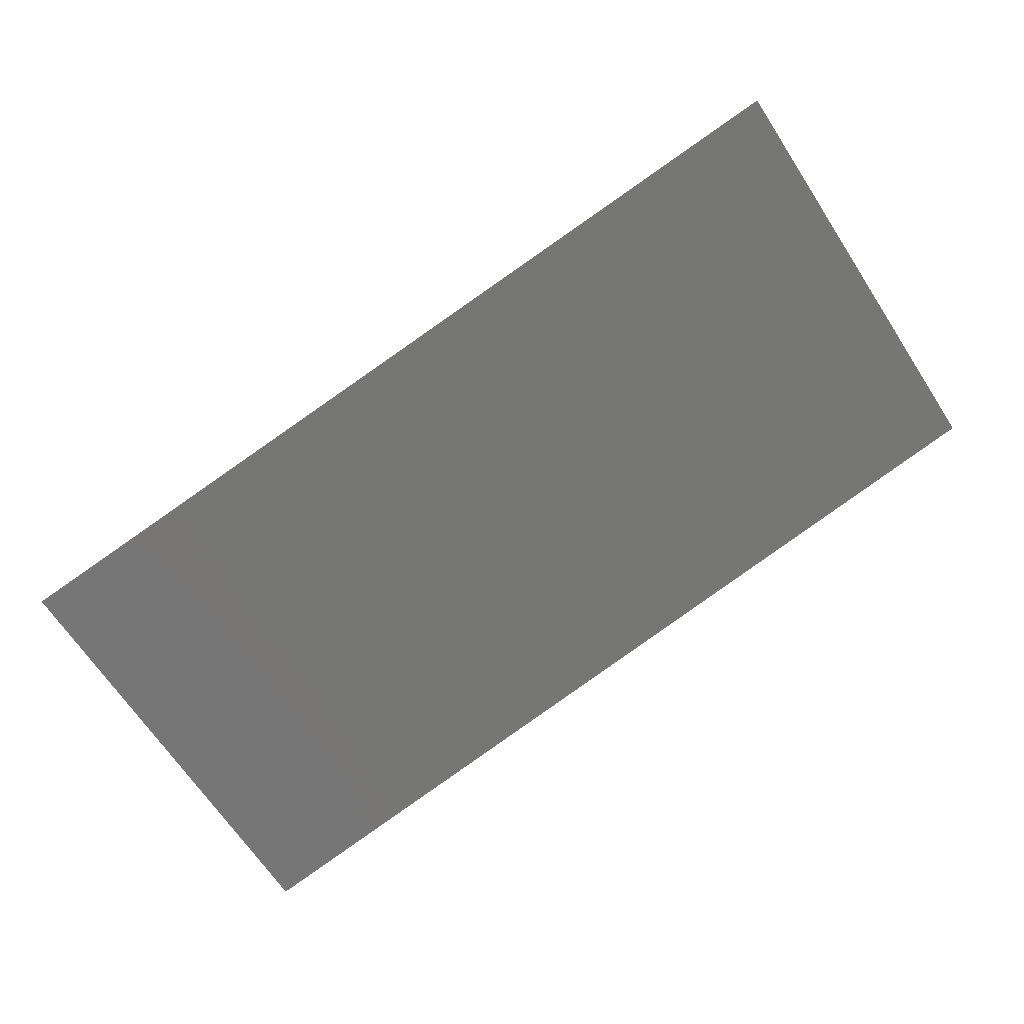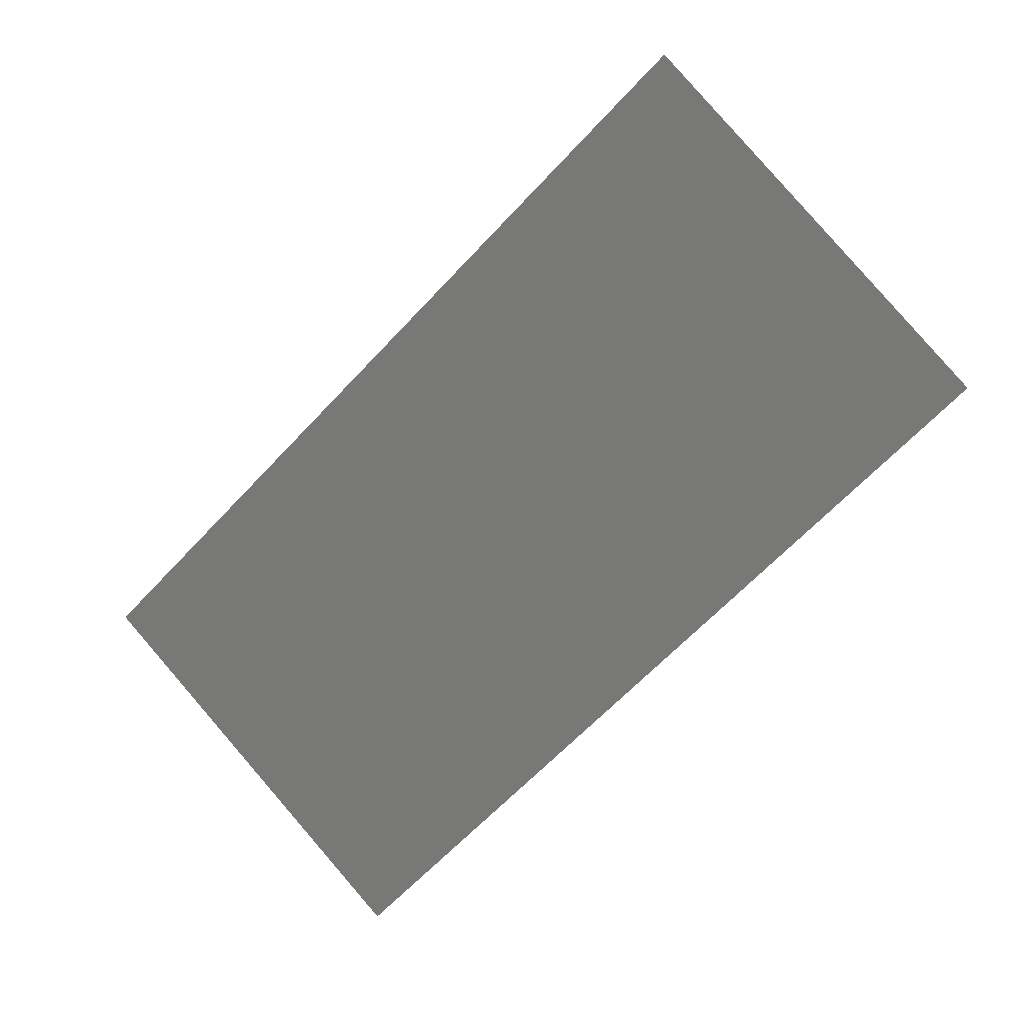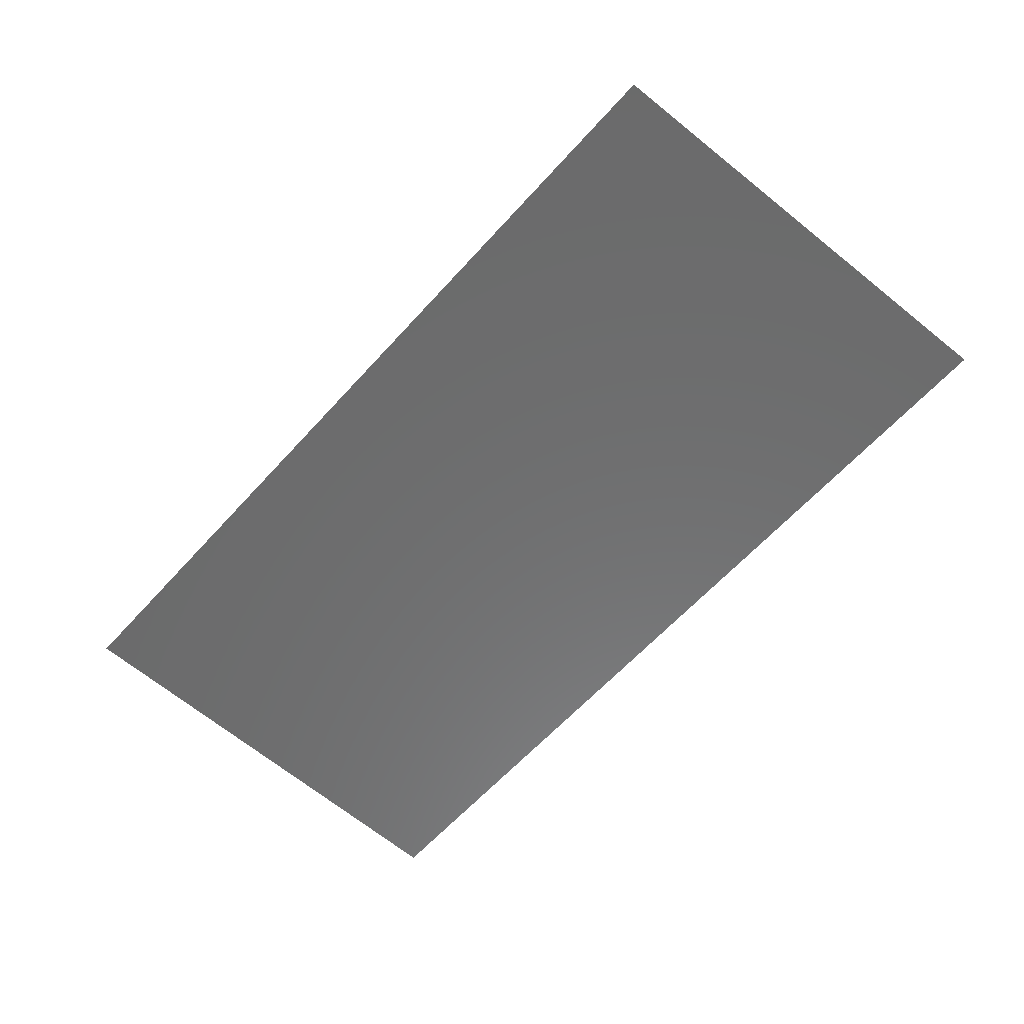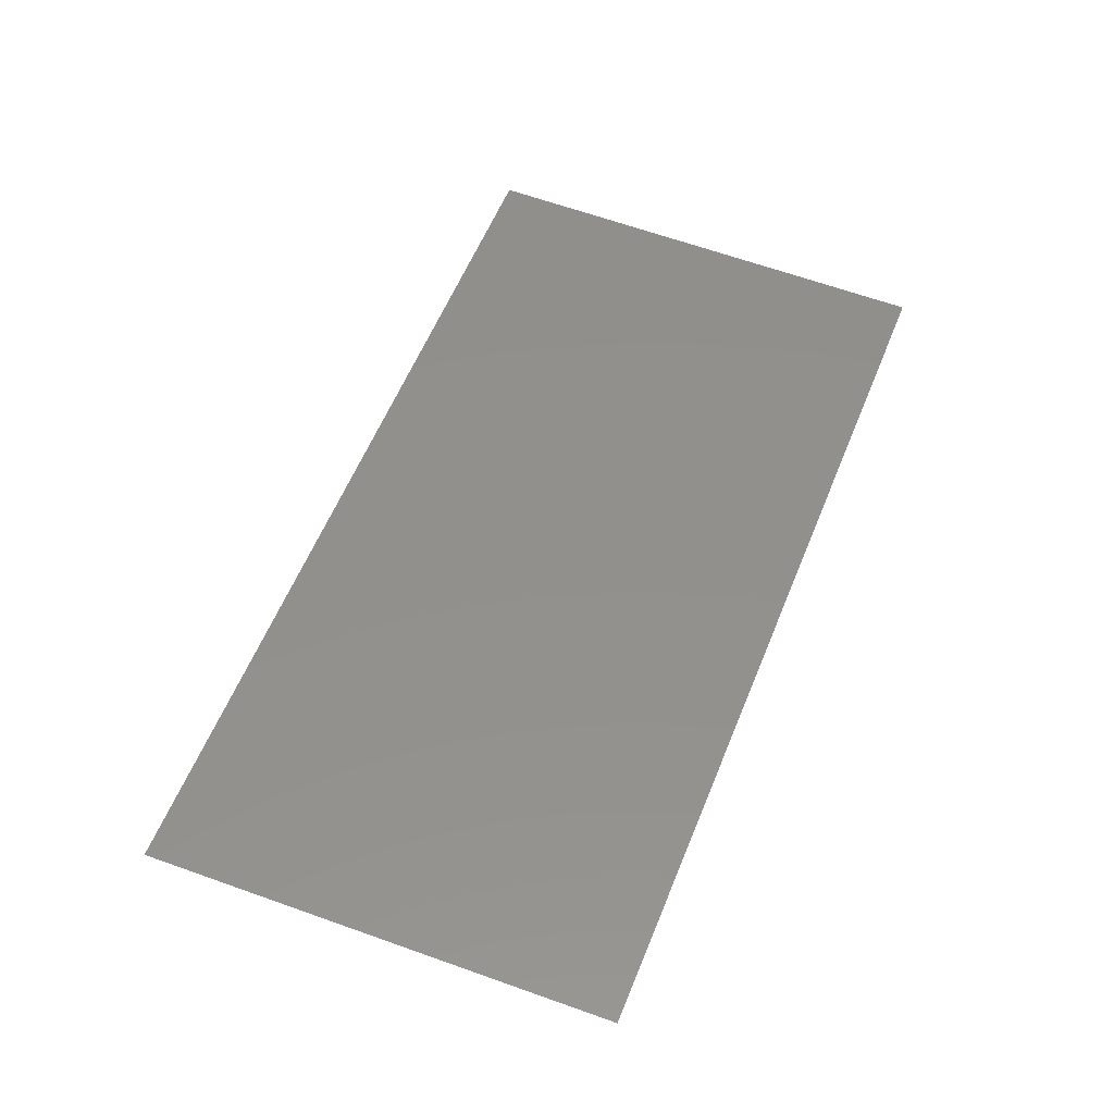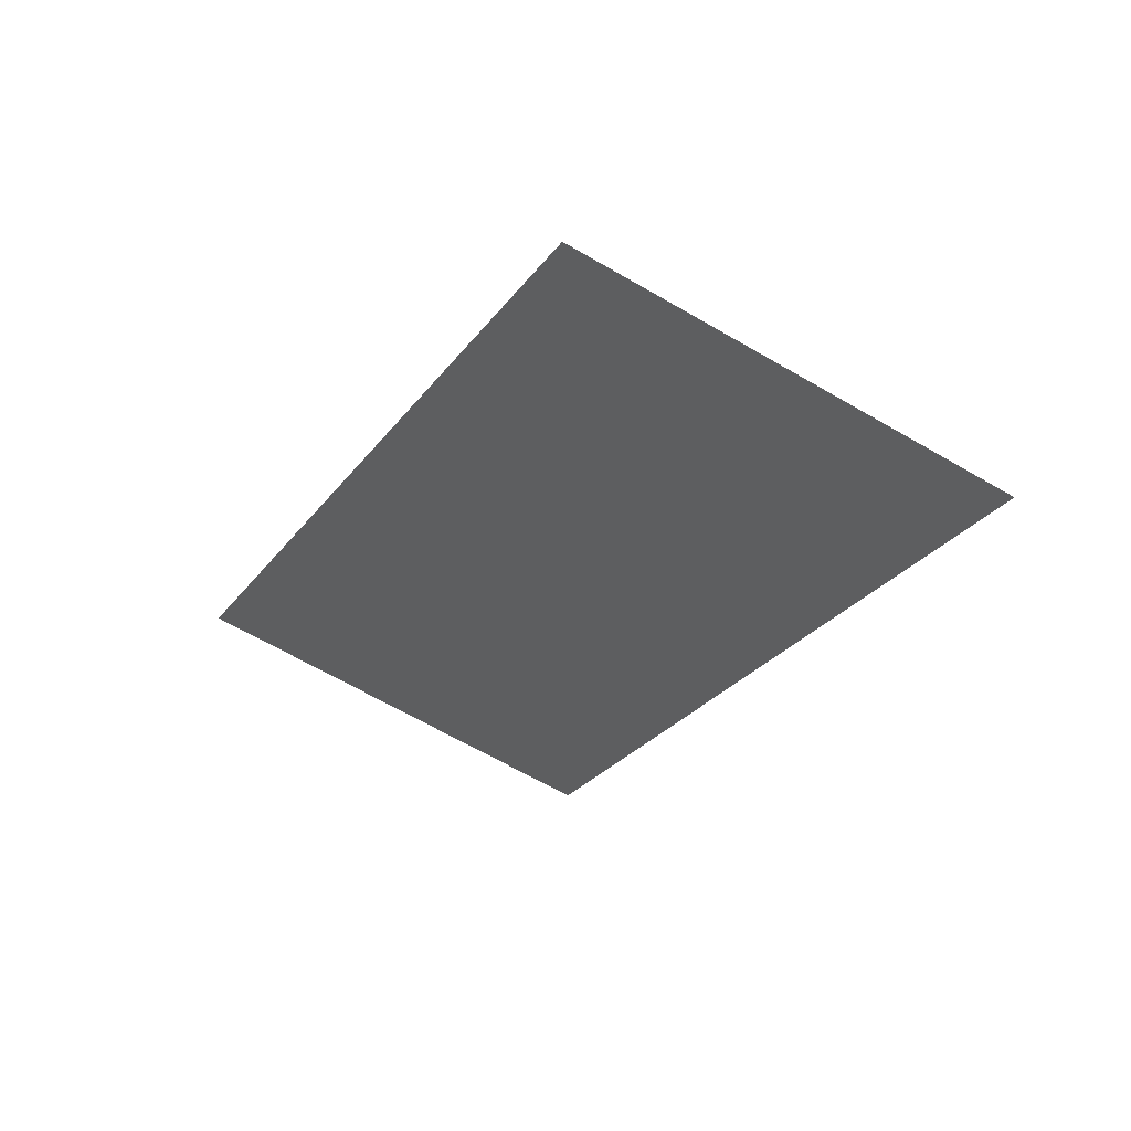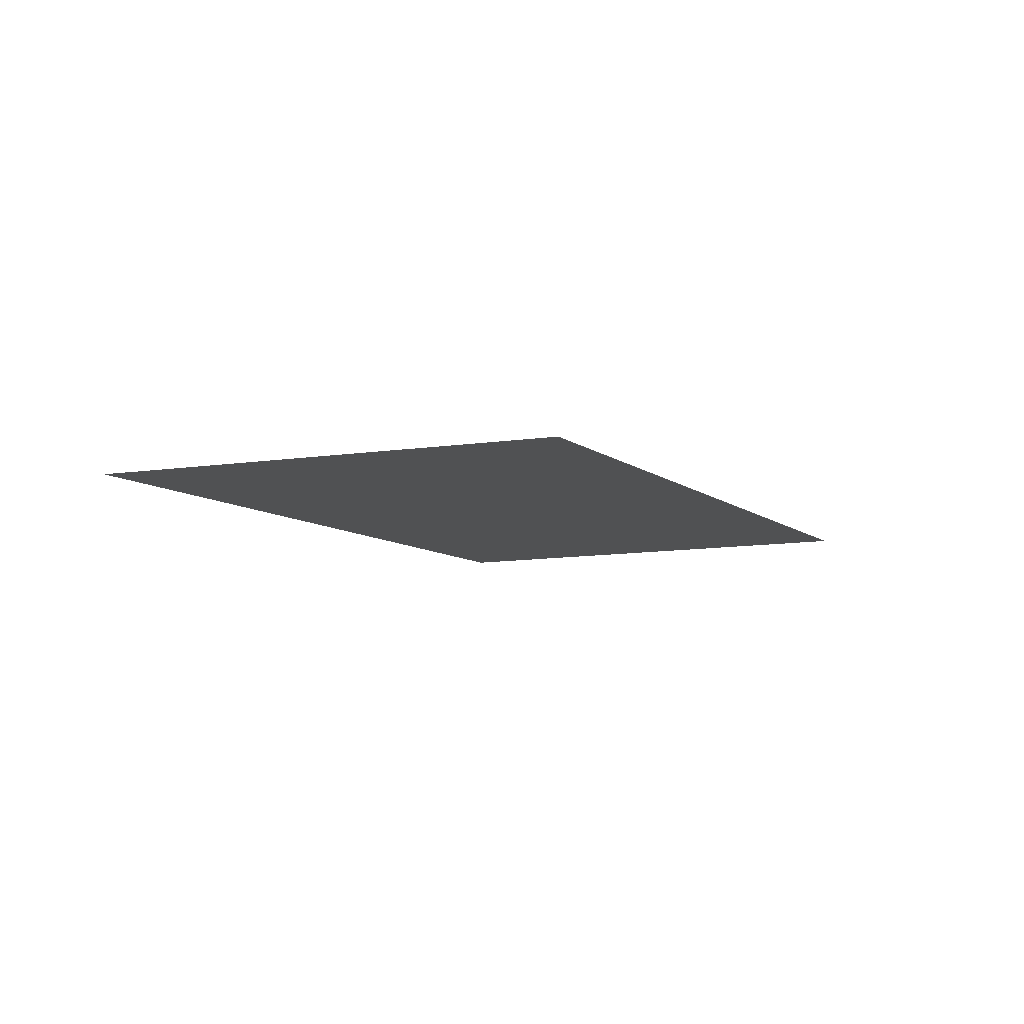
<metadata>
{"format":"stl","ext":"stl","renderer":"f3d","projection":"perspective","resolution":1024,"background":"white","views":[{"elev":-25.3,"azim":146.5,"up":"+Z"},{"elev":59.1,"azim":-163.9,"up":"+Y"},{"elev":-13.0,"azim":170.9,"up":"+Z"},{"elev":5.7,"azim":161.4,"up":"+Y"},{"elev":11.1,"azim":-170.4,"up":"+Z"},{"elev":39.7,"azim":-16.5,"up":"+Y"}]}
</metadata>
<code>
# stl→obj: 4 verts, 2 faces
v -232.6 618 -573
v -231.1 618.6 -572.1
v -233.1 621.1 -570.2
v -234.6 620.5 -571.1
f 1 2 3
f 1 3 4

</code>
